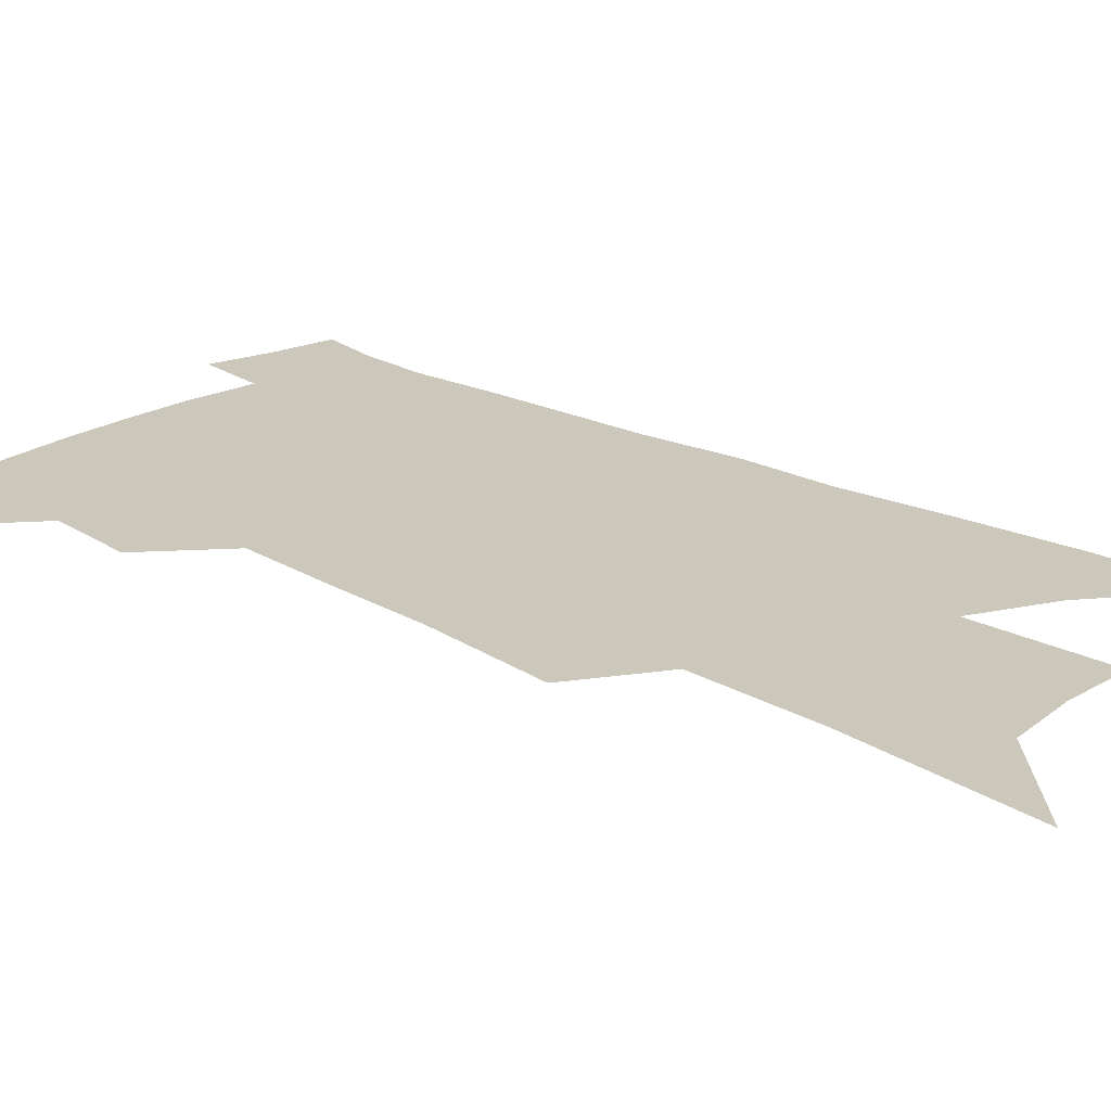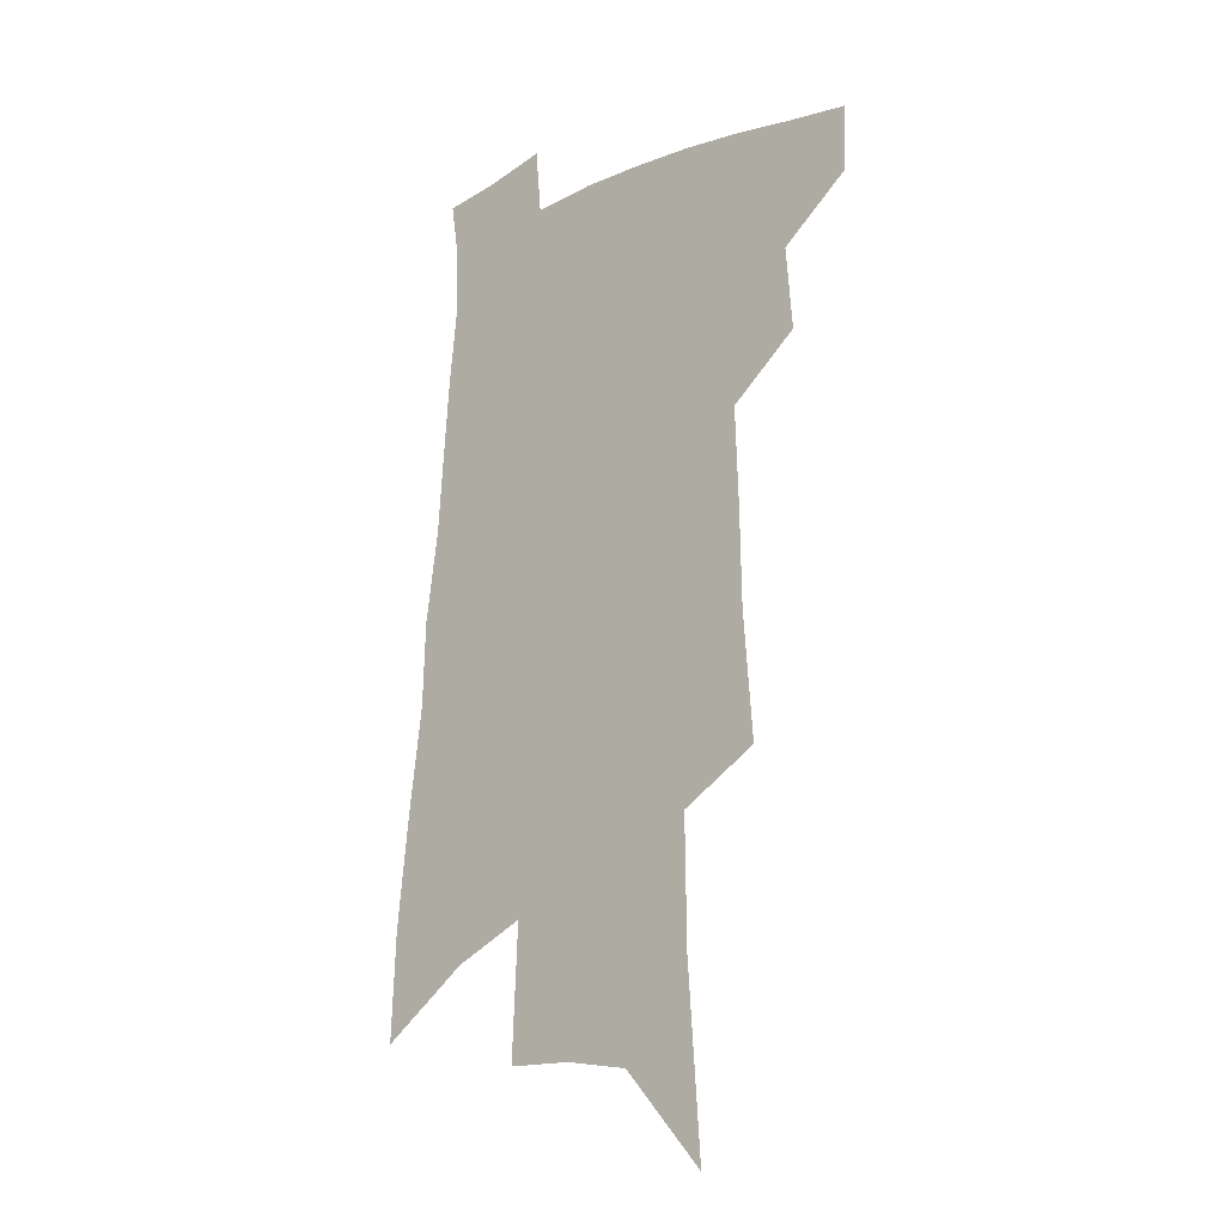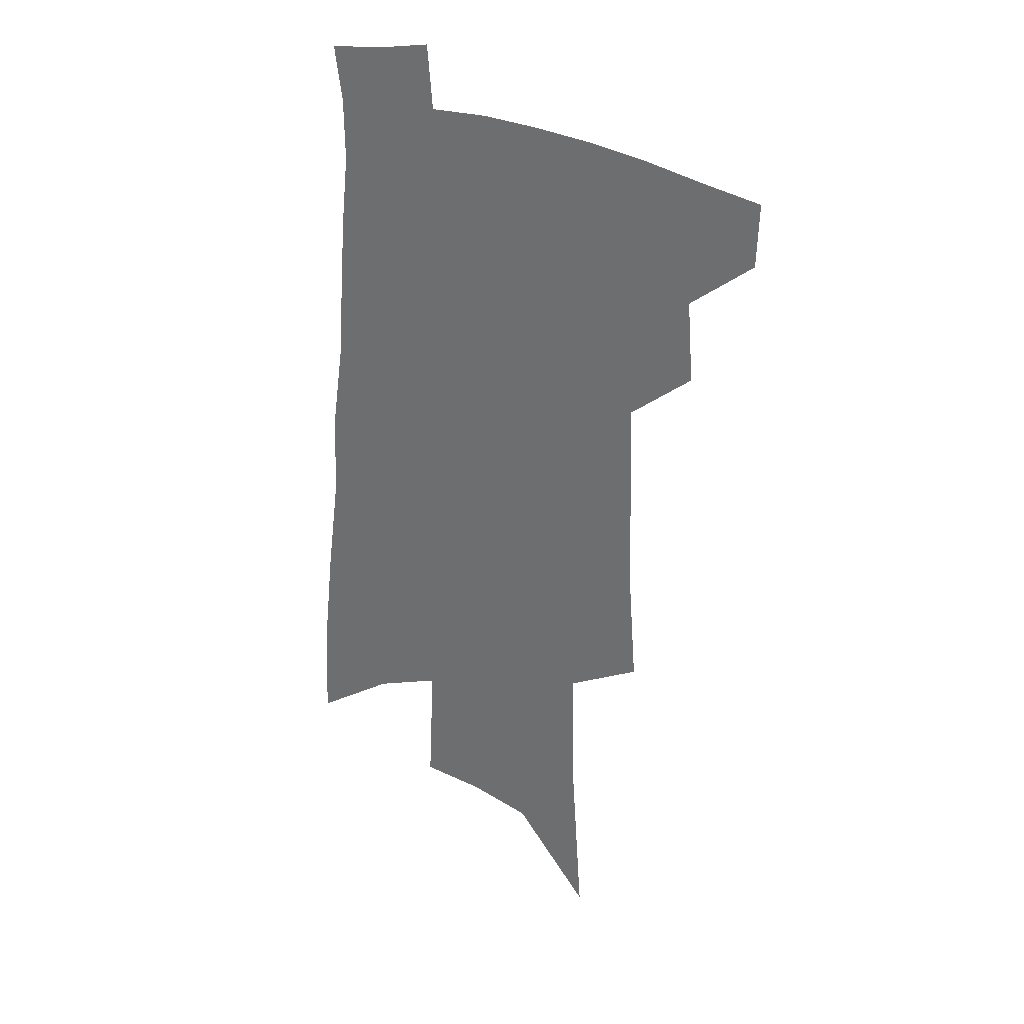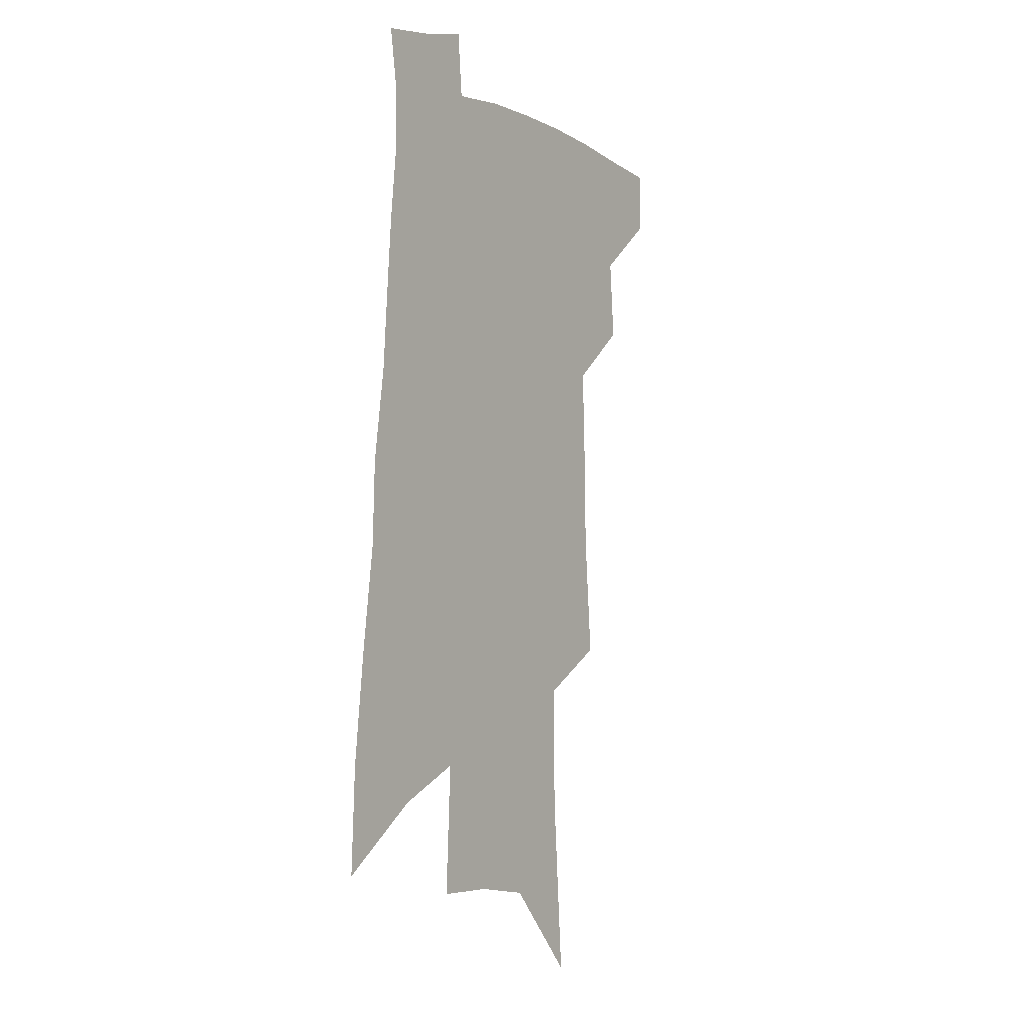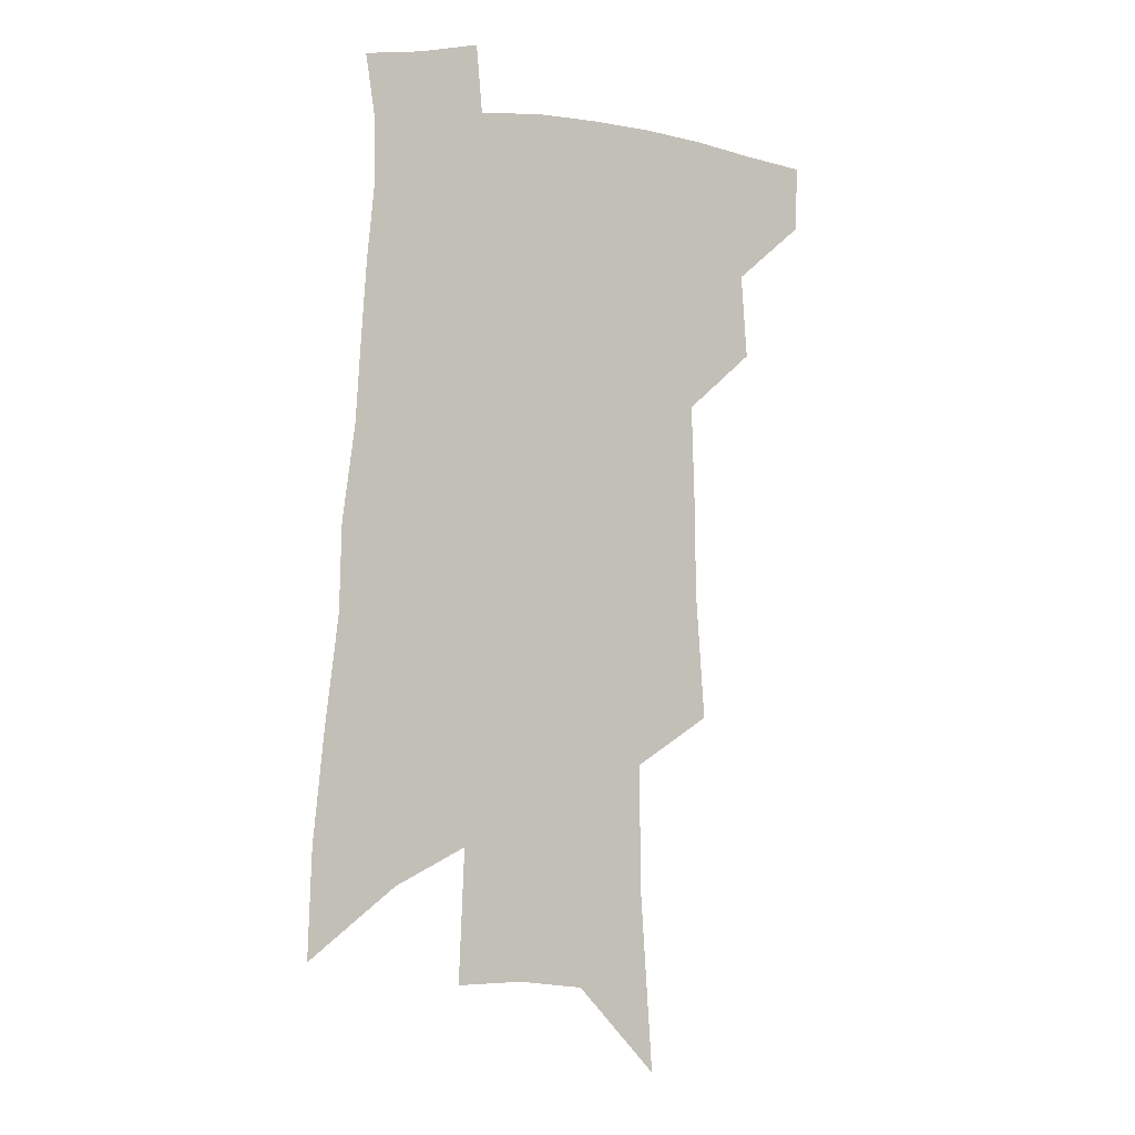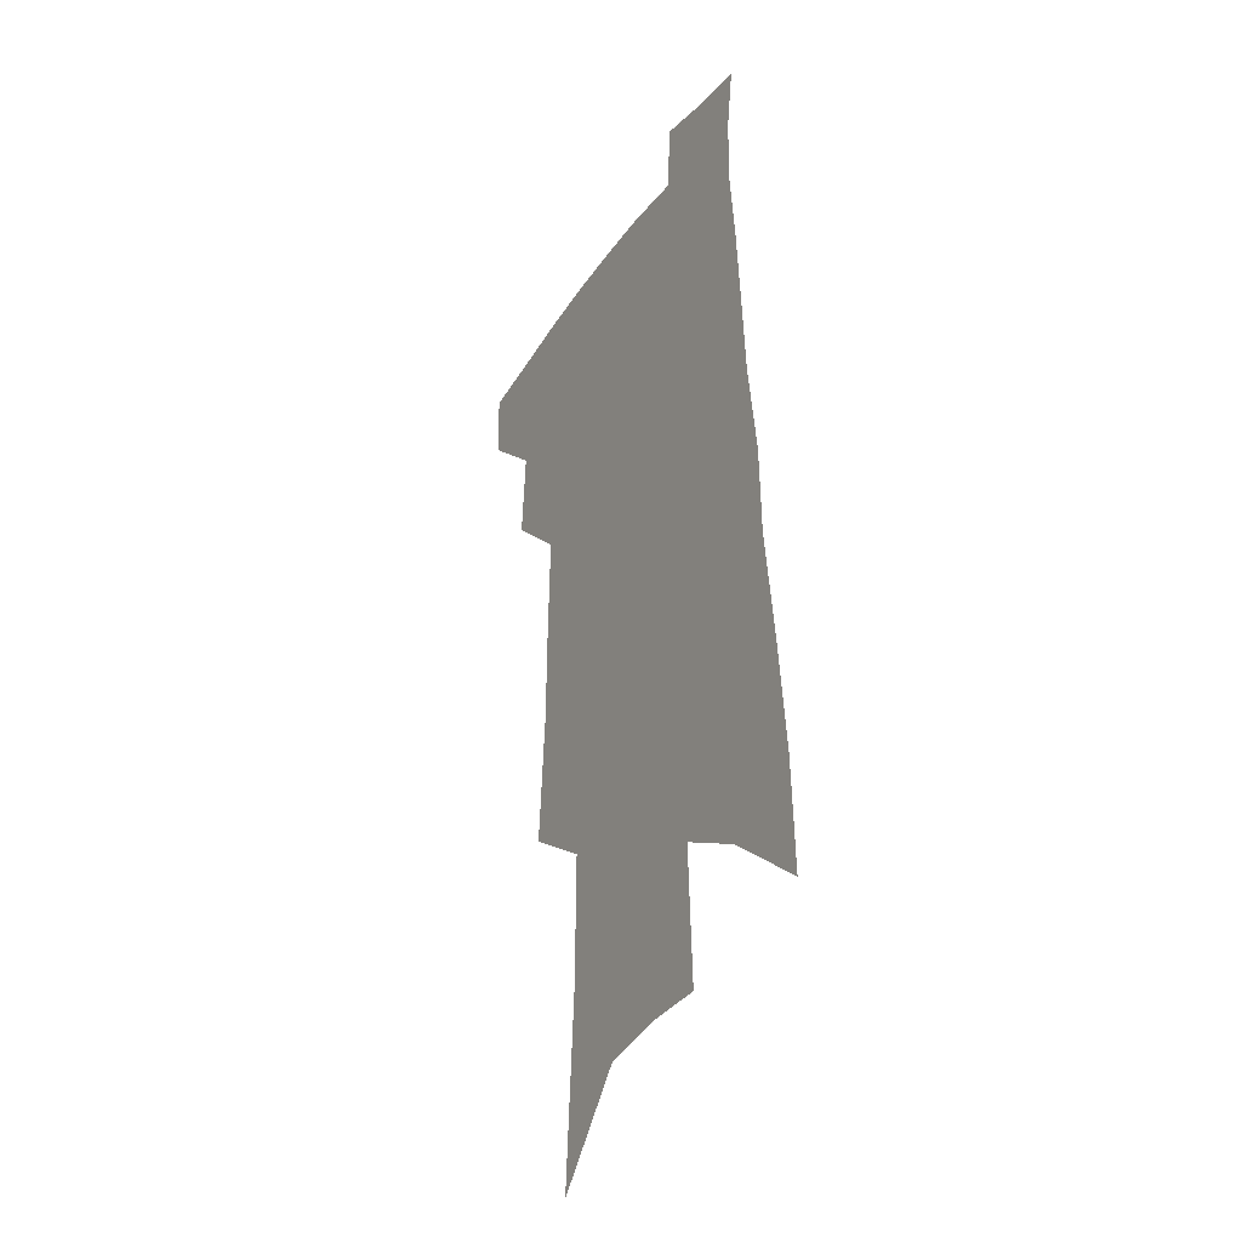
<metadata>
{"format":"obj","ext":"obj","renderer":"f3d","projection":"perspective","resolution":1024,"background":"white","views":[{"elev":21.7,"azim":-45.1,"up":"+Z"},{"elev":-18.0,"azim":-139.3,"up":"+Y"},{"elev":30.8,"azim":-146.9,"up":"+Y"},{"elev":-3.3,"azim":124.6,"up":"+Y"},{"elev":-1.1,"azim":151.1,"up":"+Y"},{"elev":-31.2,"azim":61.6,"up":"+Y"}]}
</metadata>
<code>
v 511.2 443.3 0
v 510.4 467.3 0
v 534.4 391.4 0
v 536.9 422.4 0
v 536.4 447 0
v 533.6 470.2 0
v 554.3 250 0
v 558 297.3 0
v 558.7 334 0
v 560 370.2 0
v 561 400.9 0
v 561.1 426.6 0
v 560.4 449.9 0
v 556.8 473.6 0
v 578.1 115.4 0
v 583 185.1 0
v 583.6 232.6 0
v 583.2 273.6 0
v 584.3 314.3 0
v 583.4 345.5 0
v 583.7 377.3 0
v 584.2 405.8 0
v 584.1 430.1 0
v 582.8 452 0
v 580.1 475.8 0
v 609.2 150.2 0
v 609.4 204.2 0
v 607.8 243.4 0
v 607.6 286.7 0
v 606.8 320.4 0
v 606.1 352.1 0
v 605.9 381.5 0
v 605.8 407.3 0
v 605.7 430.9 0
v 605.5 453.2 0
v 603.6 476.9 0
v 634.6 154.4 0
v 633.2 212.1 0
v 631.3 251.2 0
v 629.9 287.6 0
v 628.6 322.6 0
v 627.9 351.7 0
v 627.1 383.1 0
v 627 408.4 0
v 627.4 431.8 0
v 627.9 453.6 0
v 626.8 477 0
v 660.1 155.1 0
v 657.8 205.2 0
v 655 247.6 0
v 652.2 287.3 0
v 650.7 320.3 0
v 650 349.4 0
v 648.4 380.7 0
v 648.3 406 0
v 648.5 430.6 0
v 649.2 453.4 0
v 650.8 475 0
v 653.1 499.9 0
v 685.5 192.6 0
v 681.1 237.4 0
v 677.3 277.4 0
v 674.7 312.5 0
v 673.1 344 0
v 671.8 373.8 0
v 669.8 402.8 0
v 670.2 427.3 0
v 670.2 451.6 0
v 672.4 472.5 0
v 675.6 494.7 0
v 719.4 167.9 0
v 717.5 208.3 0
v 712.8 250.5 0
v 707.5 290.7 0
v 706.4 322.8 0
v 701.3 358.3 0
v 699.2 388.5 0
v 697 417.2 0
v 693.9 446.1 0
v 694.2 470.1 0
v 697.4 491.5 0
f 4 5 1
f 1 5 2
f 5 6 2
f 10 11 3
f 3 11 4
f 11 12 4
f 4 12 5
f 12 13 5
f 5 13 6
f 13 14 6
f 17 18 7
f 7 18 8
f 18 19 8
f 8 19 9
f 19 20 9
f 9 20 10
f 20 21 10
f 10 21 11
f 21 22 11
f 11 22 12
f 22 23 12
f 12 23 13
f 23 24 13
f 13 24 14
f 24 25 14
f 15 26 16
f 26 27 16
f 16 27 17
f 27 28 17
f 17 28 18
f 28 29 18
f 18 29 19
f 29 30 19
f 19 30 20
f 30 31 20
f 20 31 21
f 31 32 21
f 21 32 22
f 32 33 22
f 22 33 23
f 33 34 23
f 23 34 24
f 34 35 24
f 24 35 25
f 35 36 25
f 26 37 27
f 37 38 27
f 27 38 28
f 38 39 28
f 28 39 29
f 39 40 29
f 29 40 30
f 40 41 30
f 30 41 31
f 41 42 31
f 31 42 32
f 42 43 32
f 32 43 33
f 43 44 33
f 33 44 34
f 44 45 34
f 34 45 35
f 45 46 35
f 35 46 36
f 46 47 36
f 37 48 38
f 48 49 38
f 38 49 39
f 49 50 39
f 39 50 40
f 50 51 40
f 40 51 41
f 51 52 41
f 41 52 42
f 52 53 42
f 42 53 43
f 53 54 43
f 43 54 44
f 54 55 44
f 44 55 45
f 55 56 45
f 45 56 46
f 56 57 46
f 46 57 47
f 57 58 47
f 49 60 50
f 60 61 50
f 50 61 51
f 61 62 51
f 51 62 52
f 62 63 52
f 52 63 53
f 63 64 53
f 53 64 54
f 64 65 54
f 54 65 55
f 65 66 55
f 55 66 56
f 66 67 56
f 56 67 57
f 67 68 57
f 57 68 58
f 68 69 58
f 58 69 59
f 69 70 59
f 60 71 61
f 71 72 61
f 61 72 62
f 72 73 62
f 62 73 63
f 73 74 63
f 63 74 64
f 74 75 64
f 64 75 65
f 75 76 65
f 65 76 66
f 76 77 66
f 66 77 67
f 77 78 67
f 67 78 68
f 78 79 68
f 68 79 69
f 79 80 69
f 69 80 70
f 80 81 70

</code>
